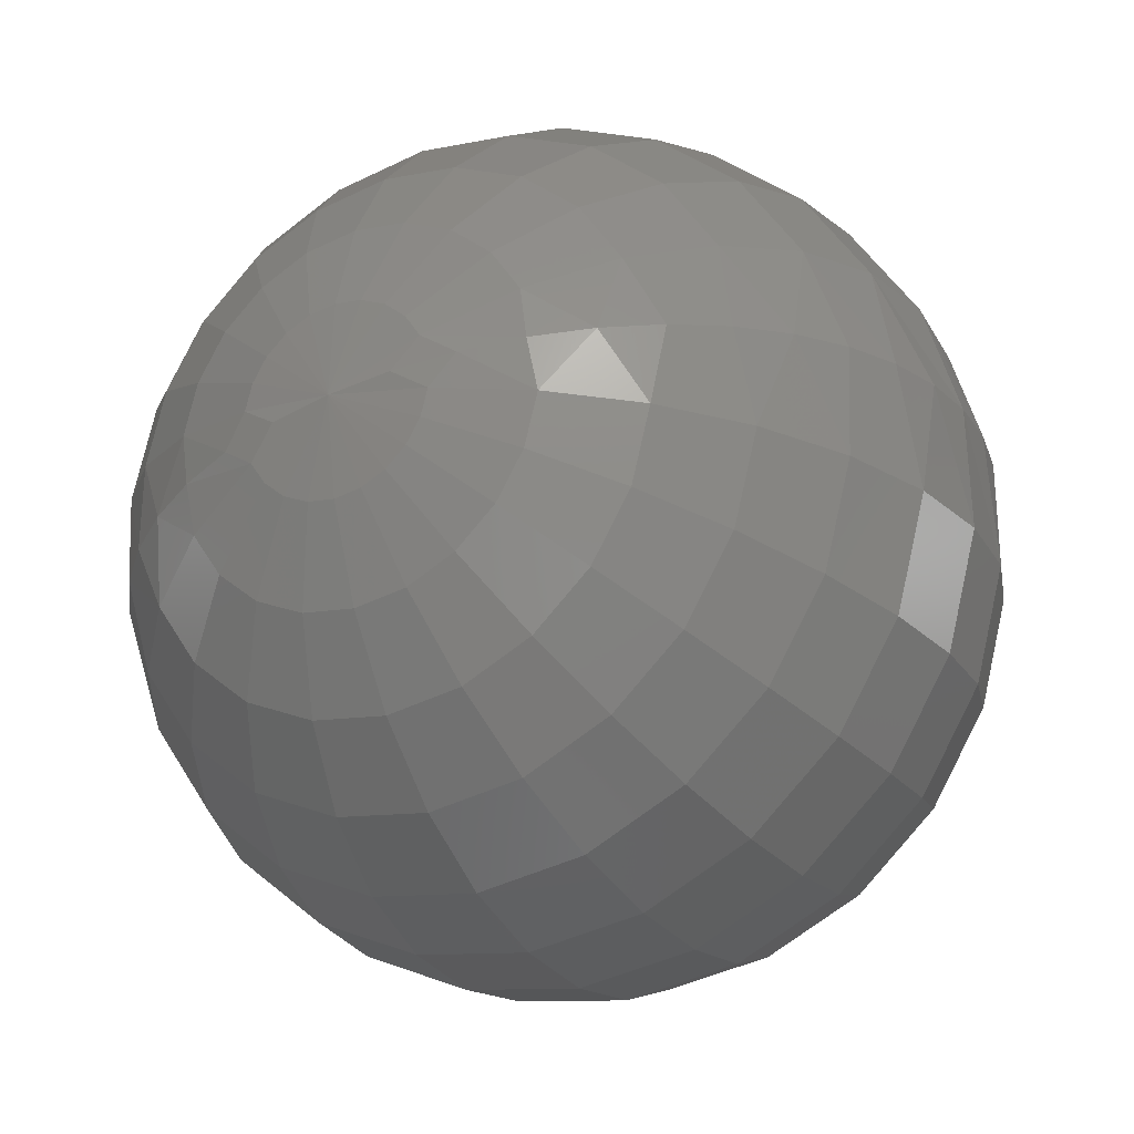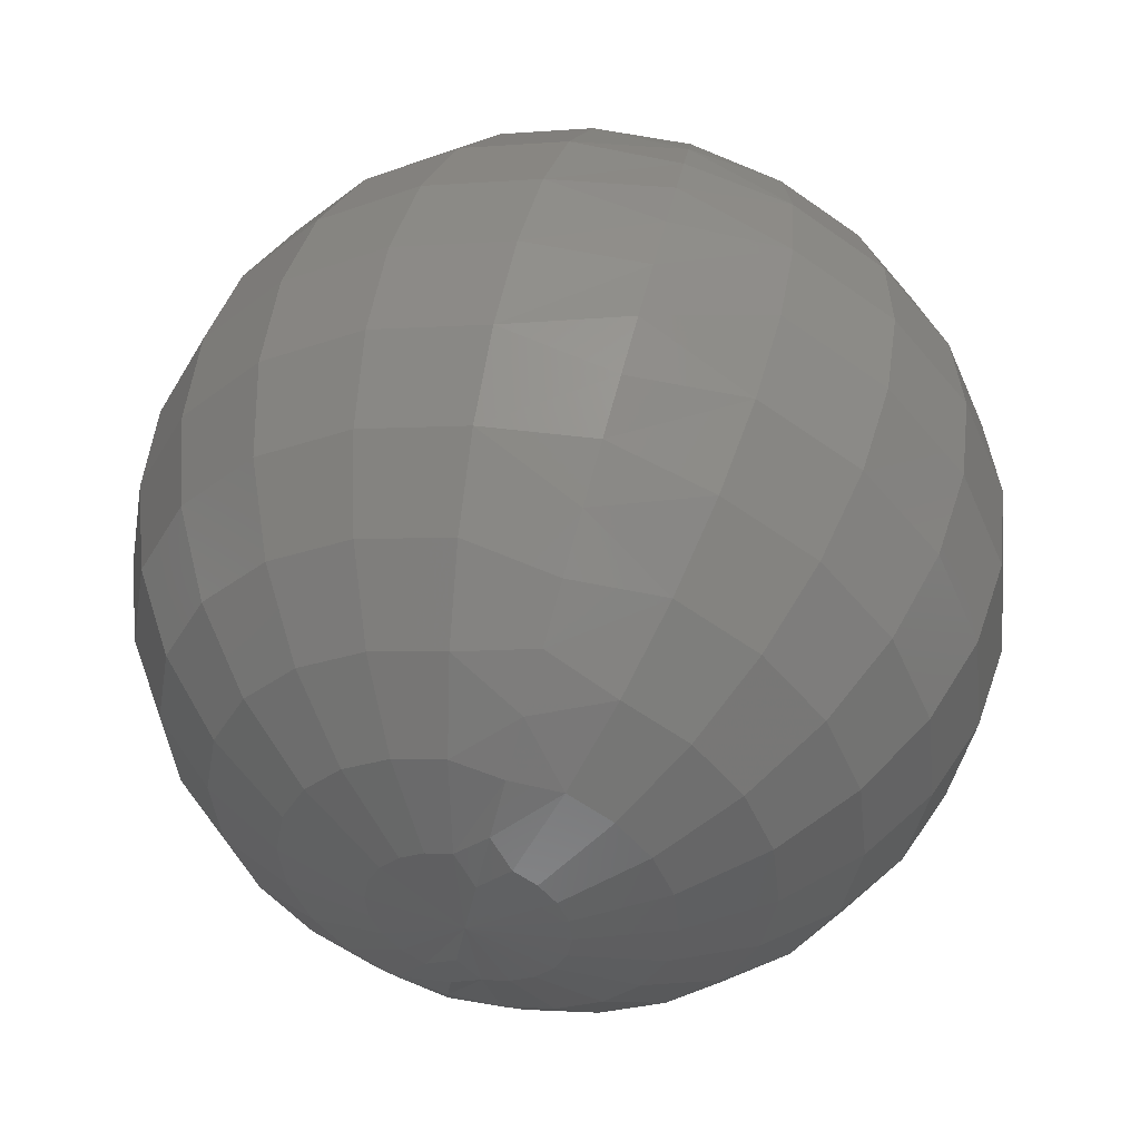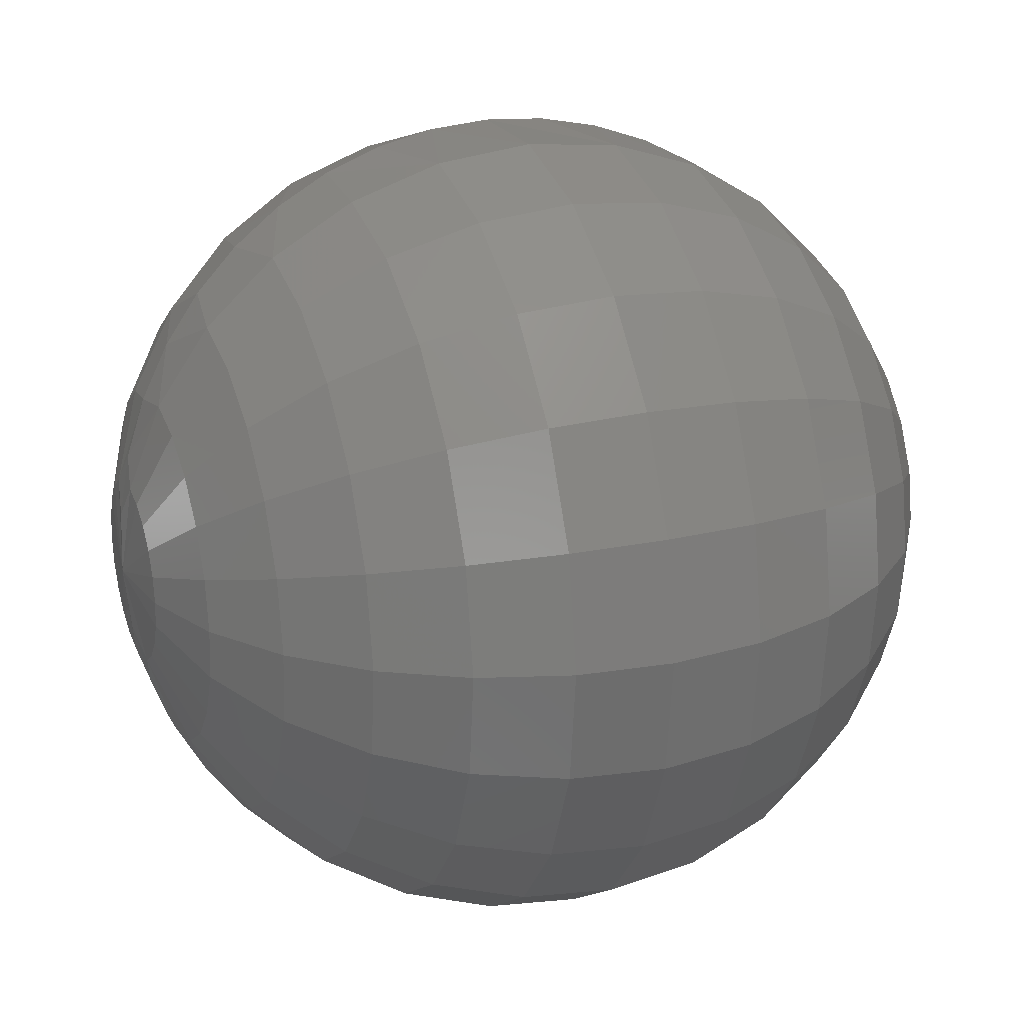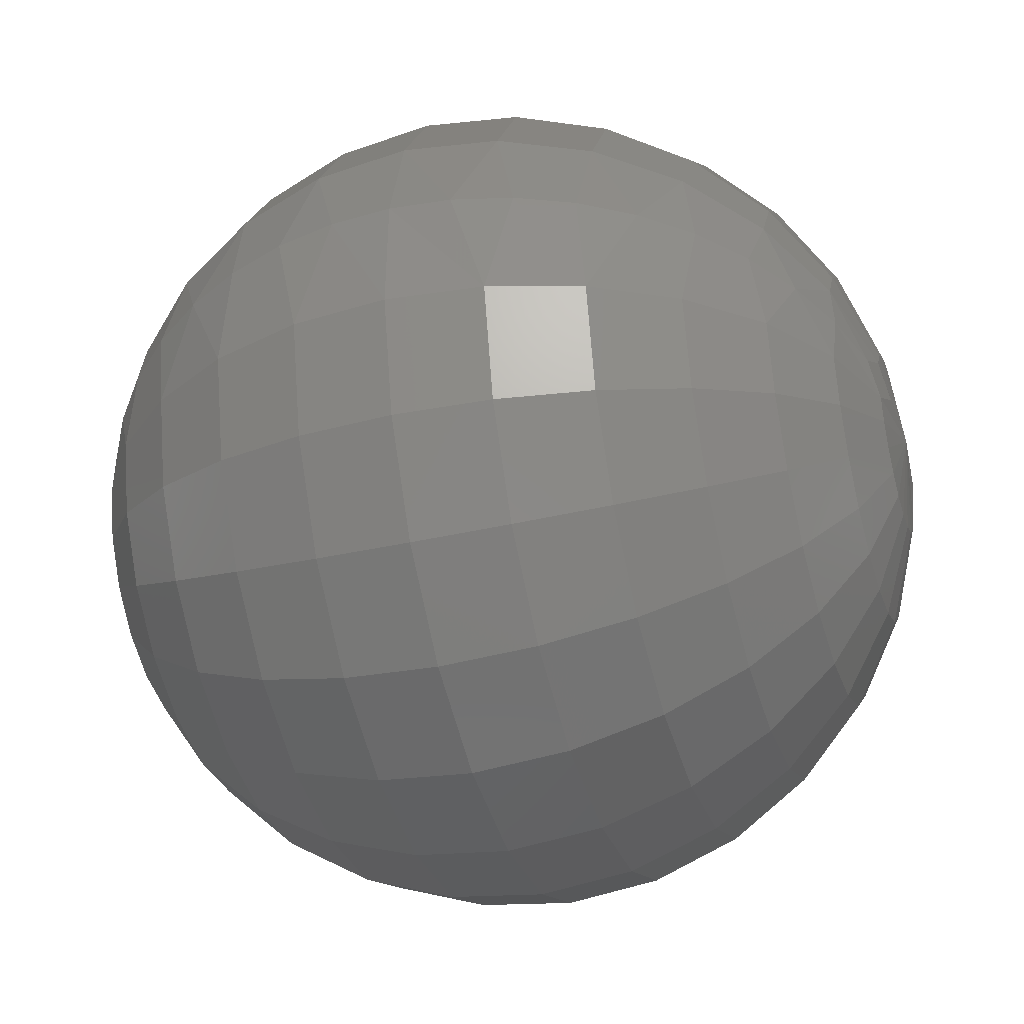
<metadata>
{"format":"stl","ext":"stl","renderer":"f3d","projection":"perspective","resolution":1024,"background":"white","views":[{"elev":-23.0,"azim":118.5,"up":"+Z"},{"elev":48.6,"azim":-77.6,"up":"+Y"},{"elev":23.1,"azim":158.8,"up":"+Y"},{"elev":-36.4,"azim":-163.3,"up":"+Z"}]}
</metadata>
<code>
# stl→obj: 304 verts, 604 faces
v 14.75 153.6 969.4
v 14.37 152.1 967.6
v 15 157 970
v 14.37 153 966.3
v 14.37 151.6 970.6
v 14.37 154.2 965.3
v 14.37 155.6 964.7
v 14.37 157.2 964.5
v 14.37 158.7 964.8
v 14.37 160.1 965.5
v 14.37 161.3 966.5
v 14.37 162.1 967.9
v 14.37 162.4 969.4
v 14.75 160.4 970.6
v 14.37 161.9 972.4
v 14.37 151.9 972.1
v 14.37 152.7 973.5
v 14.37 153.9 974.5
v 14.37 155.3 975.2
v 14.37 156.8 975.5
v 14.37 158.4 975.3
v 14.37 159.8 974.7
v 14.37 161 973.7
v 12.74 146.9 968.2
v 12.52 147.4 965.3
v 13.99 150.2 968.8
v 11.03 143.9 967.7
v 9.546 143.2 963.2
v 12.52 149.1 962.8
v 6.372 138.7 966.8
v 5.587 139.7 961.5
v 9.546 145.7 959.6
v 8.894 141.1 967.2
v 3.516 136.6 966.4
v 0.8471 137.1 960.2
v 5.587 142.8 957
v -2.957 133.7 965.9
v -4.437 135.5 959.4
v 0.8471 140.7 955
v 0.3854 134.9 966.1
v -10 132.8 965.7
v -10 134.9 959.1
v -4.437 139.3 953.7
v -6.442 133 965.8
v -13.56 133 965.8
v -15.56 135.5 959.4
v -10 138.9 953.3
v -20.39 134.9 966.1
v -20.85 137.1 960.2
v -15.56 139.3 953.7
v -17.04 133.7 965.9
v -23.52 136.6 966.4
v -25.59 139.7 961.5
v -20.85 140.7 955
v -28.89 141.1 967.2
v -29.55 143.2 963.2
v -25.59 142.8 957
v -26.37 138.7 966.8
v -31.03 143.9 967.7
v -32.52 147.4 965.3
v -29.55 145.7 959.6
v -33.99 150.2 968.8
v -34.37 152.1 967.6
v -32.52 149.1 962.8
v -32.74 146.9 968.2
v -34.75 153.6 969.4
v -35 157 970
v -34.37 153 966.3
v -34.37 151.6 970.6
v -34.37 154.2 965.3
v -34.37 155.6 964.7
v -34.37 157.2 964.5
v -34.37 158.7 964.8
v -34.37 160.1 965.5
v -34.37 161.3 966.5
v -34.37 162.1 967.9
v -34.37 162.4 969.4
v -34.75 160.4 970.6
v -34.37 161.9 972.4
v -34.37 151.9 972.1
v -34.37 152.7 973.5
v -34.37 153.9 974.5
v -34.37 155.3 975.2
v -34.37 156.8 975.5
v -34.37 158.4 975.3
v -34.37 159.8 974.7
v -34.37 161 973.7
v -32.52 146.4 971.2
v -29.55 141.7 971.7
v -25.59 137.9 972.1
v -20.85 135 972.4
v -15.56 133.1 972.6
v -10 132.5 972.7
v -4.437 133.1 972.6
v 0.8471 135 972.4
v 5.587 137.9 972.1
v 9.546 141.7 971.7
v 12.52 146.4 971.2
v 12.52 151.5 960.8
v 9.546 149.1 956.8
v 5.587 147.1 953.5
v 0.8471 145.6 951
v -4.437 144.6 949.4
v -10 144.3 948.9
v -15.56 144.6 949.4
v -20.85 145.6 951
v -25.59 147.1 953.5
v -29.55 149.1 956.8
v -32.52 151.5 960.8
v 12.52 154.3 959.7
v 9.546 153.1 955.1
v 5.587 152.1 951.4
v 0.8471 151.4 948.5
v -4.437 150.9 946.8
v -10 150.8 946.2
v -15.56 150.9 946.8
v -20.85 151.4 948.5
v -25.59 152.1 951.4
v -29.55 153.1 955.1
v -32.52 154.3 959.7
v 12.52 157.3 959.3
v 9.546 157.5 954.7
v 5.587 157.6 950.8
v 0.8471 157.7 947.8
v -4.437 157.7 946
v -10 157.8 945.4
v -15.56 157.7 946
v -20.85 157.7 947.8
v -25.59 157.6 950.8
v -29.55 157.5 954.7
v -32.52 157.3 959.3
v 12.52 160.3 959.9
v 9.546 161.8 955.4
v 5.587 163 951.7
v 0.8471 163.9 948.9
v -4.437 164.5 947.2
v -10 164.7 946.6
v -15.56 164.5 947.2
v -20.85 163.9 948.9
v -25.59 163 951.7
v -29.55 161.8 955.4
v -32.52 160.3 959.9
v 12.52 163.1 961.2
v 9.546 165.7 957.4
v 5.587 167.9 954.1
v 0.8471 169.6 951.7
v -4.437 170.6 950.2
v -10 171 949.7
v -15.56 170.6 950.2
v -20.85 169.6 951.7
v -25.59 167.9 954.1
v -29.55 165.7 957.4
v -32.52 163.1 961.2
v 12.52 165.3 963.3
v 9.546 168.9 960.3
v 5.587 171.9 957.9
v 0.8471 174.2 956
v -4.437 175.6 954.9
v -10 176.1 954.5
v -15.56 175.6 954.9
v -20.85 174.2 956
v -25.59 171.9 957.9
v -29.55 168.9 960.3
v -32.52 165.3 963.3
v 12.52 166.9 965.9
v 9.546 171.2 964.1
v 5.587 174.8 962.6
v 0.8471 177.5 961.4
v -4.437 179.1 960.7
v -10 179.7 960.5
v -15.56 179.1 960.7
v -20.85 177.5 961.4
v -25.59 174.8 962.6
v -29.55 171.2 964.1
v -32.52 166.9 965.9
v 12.52 167.6 968.8
v 9.546 172.3 968.3
v 5.587 176.1 967.9
v 0.8471 179 967.6
v -4.437 180.9 967.4
v -10 181.5 967.3
v -15.56 180.9 967.4
v -20.85 179 967.6
v -25.59 176.1 967.9
v -29.55 172.3 968.3
v -32.52 167.6 968.8
v 13.99 163.8 971.2
v 11.03 170.1 972.3
v 12.74 167.1 971.8
v 8.894 172.9 972.8
v 3.516 177.4 973.6
v 6.372 175.3 973.2
v 0.3854 179.1 973.9
v -6.442 181 974.2
v -2.957 180.3 974.1
v -10 181.2 974.3
v -17.04 180.3 974.1
v -13.56 181 974.2
v -23.52 177.4 973.6
v -20.39 179.1 973.9
v -26.37 175.3 973.2
v -31.03 170.1 972.3
v -28.89 172.9 972.8
v -32.74 167.1 971.8
v -33.99 163.8 971.2
v 12.52 166.6 974.7
v 9.546 170.8 976.8
v 5.587 174.3 978.5
v 0.8471 176.9 979.8
v -4.437 178.5 980.6
v -10 179.1 980.9
v -15.56 178.5 980.6
v -20.85 176.9 979.8
v -25.59 174.3 978.5
v -29.55 170.8 976.8
v -32.52 166.6 974.7
v -32.52 147.1 974.1
v -29.55 142.8 975.9
v -25.59 139.2 977.4
v -20.85 136.5 978.6
v -15.56 134.9 979.3
v -10 134.3 979.5
v -4.437 134.9 979.3
v 0.8471 136.5 978.6
v 5.587 139.2 977.4
v 9.546 142.8 975.9
v 12.52 147.1 974.1
v -32.52 148.7 976.7
v -29.55 145.1 979.7
v -25.59 142.1 982.1
v -20.85 139.8 984
v -15.56 138.4 985.1
v -10 137.9 985.5
v -4.437 138.4 985.1
v 0.8471 139.8 984
v 5.587 142.1 982.1
v 9.546 145.1 979.7
v 12.52 148.7 976.7
v -32.52 150.9 978.8
v -29.55 148.3 982.6
v -25.59 146.1 985.9
v -20.85 144.4 988.3
v -15.56 143.4 989.8
v -10 143 990.3
v -4.437 143.4 989.8
v 0.8471 144.4 988.3
v 5.587 146.1 985.9
v 9.546 148.3 982.6
v 12.52 150.9 978.8
v -32.52 153.7 980.1
v -29.55 152.2 984.6
v -25.59 151 988.3
v -20.85 150.1 991.1
v -15.56 149.5 992.8
v -10 149.3 993.4
v -4.437 149.5 992.8
v 0.8471 150.1 991.1
v 5.587 151 988.3
v 9.546 152.2 984.6
v 12.52 153.7 980.1
v -32.52 156.7 980.7
v -29.55 156.5 985.3
v -25.59 156.4 989.2
v -20.85 156.3 992.2
v -15.56 156.3 994
v -10 156.2 994.6
v -4.437 156.3 994
v 0.8471 156.3 992.2
v 5.587 156.4 989.2
v 9.546 156.5 985.3
v 12.52 156.7 980.7
v -32.52 159.7 980.3
v -29.55 160.9 984.9
v -25.59 161.9 988.6
v -20.85 162.6 991.5
v -15.56 163.1 993.2
v -10 163.2 993.8
v -4.437 163.1 993.2
v 0.8471 162.6 991.5
v 5.587 161.9 988.6
v 9.546 160.9 984.9
v 12.52 159.7 980.3
v -32.52 162.5 979.2
v -29.55 164.9 983.2
v -25.59 166.9 986.5
v -20.85 168.4 989
v -15.56 169.4 990.6
v -10 169.7 991.1
v -4.437 169.4 990.6
v 0.8471 168.4 989
v 5.587 166.9 986.5
v 9.546 164.9 983.2
v 12.52 162.5 979.2
v -32.52 164.9 977.2
v -29.55 168.3 980.4
v -25.59 171.2 983
v -20.85 173.3 985
v -15.56 174.7 986.3
v -10 175.1 986.7
v -4.437 174.7 986.3
v 0.8471 173.3 985
v 5.587 171.2 983
v 9.546 168.3 980.4
v 12.52 164.9 977.2
f 1 2 3
f 4 3 2
f 5 1 3
f 6 3 4
f 7 3 6
f 8 3 7
f 9 3 8
f 10 3 9
f 11 3 10
f 12 3 11
f 13 3 12
f 14 3 13
f 15 3 14
f 16 5 3
f 17 16 3
f 18 17 3
f 19 18 3
f 20 19 3
f 21 20 3
f 22 21 3
f 23 22 3
f 15 23 3
f 24 25 2
f 4 2 25
f 26 24 2
f 1 26 2
f 27 28 25
f 29 25 28
f 24 27 25
f 29 4 25
f 30 31 28
f 32 28 31
f 33 30 28
f 27 33 28
f 32 29 28
f 34 35 31
f 36 31 35
f 30 34 31
f 36 32 31
f 37 38 35
f 39 35 38
f 40 37 35
f 34 40 35
f 39 36 35
f 41 42 38
f 43 38 42
f 44 41 38
f 37 44 38
f 43 39 38
f 45 46 42
f 47 42 46
f 41 45 42
f 47 43 42
f 48 49 46
f 50 46 49
f 51 48 46
f 45 51 46
f 50 47 46
f 52 53 49
f 54 49 53
f 48 52 49
f 54 50 49
f 55 56 53
f 57 53 56
f 58 55 53
f 52 58 53
f 57 54 53
f 59 60 56
f 61 56 60
f 55 59 56
f 61 57 56
f 62 63 60
f 64 60 63
f 65 62 60
f 59 65 60
f 64 61 60
f 66 67 63
f 68 63 67
f 62 66 63
f 68 64 63
f 69 67 66
f 70 68 67
f 71 70 67
f 72 71 67
f 73 72 67
f 74 73 67
f 75 74 67
f 76 75 67
f 77 76 67
f 78 77 67
f 79 78 67
f 80 67 69
f 81 67 80
f 82 67 81
f 83 67 82
f 84 67 83
f 85 67 84
f 86 67 85
f 87 67 86
f 79 67 87
f 69 66 62
f 69 62 65
f 88 65 59
f 88 69 65
f 89 59 55
f 89 88 59
f 89 55 58
f 90 58 52
f 90 89 58
f 91 52 48
f 91 90 52
f 91 48 51
f 92 51 45
f 92 91 51
f 92 45 41
f 93 41 44
f 93 92 41
f 94 44 37
f 94 93 44
f 94 37 40
f 95 40 34
f 95 94 40
f 96 34 30
f 96 95 34
f 96 30 33
f 97 33 27
f 97 96 33
f 98 27 24
f 98 97 27
f 98 24 26
f 5 26 1
f 5 98 26
f 6 4 29
f 99 29 32
f 99 6 29
f 100 32 36
f 100 99 32
f 101 36 39
f 101 100 36
f 102 39 43
f 102 101 39
f 103 43 47
f 103 102 43
f 104 47 50
f 104 103 47
f 105 50 54
f 105 104 50
f 106 54 57
f 106 105 54
f 107 57 61
f 107 106 57
f 108 61 64
f 108 107 61
f 109 64 68
f 109 108 64
f 70 109 68
f 7 6 99
f 110 99 100
f 110 7 99
f 111 100 101
f 111 110 100
f 112 101 102
f 112 111 101
f 113 102 103
f 113 112 102
f 114 103 104
f 114 113 103
f 115 104 105
f 115 114 104
f 116 105 106
f 116 115 105
f 117 106 107
f 117 116 106
f 118 107 108
f 118 117 107
f 119 108 109
f 119 118 108
f 120 109 70
f 120 119 109
f 71 120 70
f 8 7 110
f 121 110 111
f 121 8 110
f 122 111 112
f 122 121 111
f 123 112 113
f 123 122 112
f 124 113 114
f 124 123 113
f 125 114 115
f 125 124 114
f 126 115 116
f 126 125 115
f 127 116 117
f 127 126 116
f 128 117 118
f 128 127 117
f 129 118 119
f 129 128 118
f 130 119 120
f 130 129 119
f 131 120 71
f 131 130 120
f 72 131 71
f 9 8 121
f 132 121 122
f 132 9 121
f 133 122 123
f 133 132 122
f 134 123 124
f 134 133 123
f 135 124 125
f 135 134 124
f 136 125 126
f 136 135 125
f 137 126 127
f 137 136 126
f 138 127 128
f 138 137 127
f 139 128 129
f 139 138 128
f 140 129 130
f 140 139 129
f 141 130 131
f 141 140 130
f 142 131 72
f 142 141 131
f 73 142 72
f 10 9 132
f 143 132 133
f 143 10 132
f 144 133 134
f 144 143 133
f 145 134 135
f 145 144 134
f 146 135 136
f 146 145 135
f 147 136 137
f 147 146 136
f 148 137 138
f 148 147 137
f 149 138 139
f 149 148 138
f 150 139 140
f 150 149 139
f 151 140 141
f 151 150 140
f 152 141 142
f 152 151 141
f 153 142 73
f 153 152 142
f 74 153 73
f 11 10 143
f 154 143 144
f 154 11 143
f 155 144 145
f 155 154 144
f 156 145 146
f 156 155 145
f 157 146 147
f 157 156 146
f 158 147 148
f 158 157 147
f 159 148 149
f 159 158 148
f 160 149 150
f 160 159 149
f 161 150 151
f 161 160 150
f 162 151 152
f 162 161 151
f 163 152 153
f 163 162 152
f 164 153 74
f 164 163 153
f 75 164 74
f 12 11 154
f 165 154 155
f 165 12 154
f 166 155 156
f 166 165 155
f 167 156 157
f 167 166 156
f 168 157 158
f 168 167 157
f 169 158 159
f 169 168 158
f 170 159 160
f 170 169 159
f 171 160 161
f 171 170 160
f 172 161 162
f 172 171 161
f 173 162 163
f 173 172 162
f 174 163 164
f 174 173 163
f 175 164 75
f 175 174 164
f 76 175 75
f 13 12 165
f 176 165 166
f 176 13 165
f 177 166 167
f 177 176 166
f 178 167 168
f 178 177 167
f 179 168 169
f 179 178 168
f 180 169 170
f 180 179 169
f 181 170 171
f 181 180 170
f 182 171 172
f 182 181 171
f 183 172 173
f 183 182 172
f 184 173 174
f 184 183 173
f 185 174 175
f 185 184 174
f 186 175 76
f 186 185 175
f 77 186 76
f 187 13 176
f 187 14 13
f 188 176 177
f 189 187 176
f 188 189 176
f 190 177 178
f 190 188 177
f 191 178 179
f 192 190 178
f 191 192 178
f 193 179 180
f 193 191 179
f 194 180 181
f 195 193 180
f 194 195 180
f 196 181 182
f 196 194 181
f 197 182 183
f 198 196 182
f 197 198 182
f 199 183 184
f 200 197 183
f 199 200 183
f 201 184 185
f 201 199 184
f 202 185 186
f 203 201 185
f 202 203 185
f 204 186 77
f 204 202 186
f 205 204 77
f 78 205 77
f 15 14 187
f 15 187 189
f 206 189 188
f 15 189 206
f 207 188 190
f 206 188 207
f 207 190 192
f 208 192 191
f 207 192 208
f 209 191 193
f 208 191 209
f 209 193 195
f 210 195 194
f 209 195 210
f 210 194 196
f 211 196 198
f 210 196 211
f 212 198 197
f 211 198 212
f 212 197 200
f 213 200 199
f 212 200 213
f 214 199 201
f 213 199 214
f 214 201 203
f 215 203 202
f 214 203 215
f 216 202 204
f 215 202 216
f 216 204 205
f 79 205 78
f 216 205 79
f 80 69 88
f 217 88 89
f 217 80 88
f 218 89 90
f 218 217 89
f 219 90 91
f 219 218 90
f 220 91 92
f 220 219 91
f 221 92 93
f 221 220 92
f 222 93 94
f 222 221 93
f 223 94 95
f 223 222 94
f 224 95 96
f 224 223 95
f 225 96 97
f 225 224 96
f 226 97 98
f 226 225 97
f 227 98 5
f 227 226 98
f 16 227 5
f 81 80 217
f 228 217 218
f 228 81 217
f 229 218 219
f 229 228 218
f 230 219 220
f 230 229 219
f 231 220 221
f 231 230 220
f 232 221 222
f 232 231 221
f 233 222 223
f 233 232 222
f 234 223 224
f 234 233 223
f 235 224 225
f 235 234 224
f 236 225 226
f 236 235 225
f 237 226 227
f 237 236 226
f 238 227 16
f 238 237 227
f 17 238 16
f 82 81 228
f 239 228 229
f 239 82 228
f 240 229 230
f 240 239 229
f 241 230 231
f 241 240 230
f 242 231 232
f 242 241 231
f 243 232 233
f 243 242 232
f 244 233 234
f 244 243 233
f 245 234 235
f 245 244 234
f 246 235 236
f 246 245 235
f 247 236 237
f 247 246 236
f 248 237 238
f 248 247 237
f 249 238 17
f 249 248 238
f 18 249 17
f 83 82 239
f 250 239 240
f 250 83 239
f 251 240 241
f 251 250 240
f 252 241 242
f 252 251 241
f 253 242 243
f 253 252 242
f 254 243 244
f 254 253 243
f 255 244 245
f 255 254 244
f 256 245 246
f 256 255 245
f 257 246 247
f 257 256 246
f 258 247 248
f 258 257 247
f 259 248 249
f 259 258 248
f 260 249 18
f 260 259 249
f 19 260 18
f 84 83 250
f 261 250 251
f 261 84 250
f 262 251 252
f 262 261 251
f 263 252 253
f 263 262 252
f 264 253 254
f 264 263 253
f 265 254 255
f 265 264 254
f 266 255 256
f 266 265 255
f 267 256 257
f 267 266 256
f 268 257 258
f 268 267 257
f 269 258 259
f 269 268 258
f 270 259 260
f 270 269 259
f 271 260 19
f 271 270 260
f 20 271 19
f 85 84 261
f 272 261 262
f 272 85 261
f 273 262 263
f 273 272 262
f 274 263 264
f 274 273 263
f 275 264 265
f 275 274 264
f 276 265 266
f 276 275 265
f 277 266 267
f 277 276 266
f 278 267 268
f 278 277 267
f 279 268 269
f 279 278 268
f 280 269 270
f 280 279 269
f 281 270 271
f 281 280 270
f 282 271 20
f 282 281 271
f 21 282 20
f 86 85 272
f 283 272 273
f 283 86 272
f 284 273 274
f 284 283 273
f 285 274 275
f 285 284 274
f 286 275 276
f 286 285 275
f 287 276 277
f 287 286 276
f 288 277 278
f 288 287 277
f 289 278 279
f 289 288 278
f 290 279 280
f 290 289 279
f 291 280 281
f 291 290 280
f 292 281 282
f 292 291 281
f 293 282 21
f 293 292 282
f 22 293 21
f 87 86 283
f 294 283 284
f 294 87 283
f 295 284 285
f 295 294 284
f 296 285 286
f 296 295 285
f 297 286 287
f 297 296 286
f 298 287 288
f 298 297 287
f 299 288 289
f 299 298 288
f 300 289 290
f 300 299 289
f 301 290 291
f 301 300 290
f 302 291 292
f 302 301 291
f 303 292 293
f 303 302 292
f 304 293 22
f 304 303 293
f 23 304 22
f 79 87 294
f 216 294 295
f 216 79 294
f 215 295 296
f 215 216 295
f 214 296 297
f 214 215 296
f 213 297 298
f 213 214 297
f 212 298 299
f 212 213 298
f 211 299 300
f 211 212 299
f 210 300 301
f 210 211 300
f 209 301 302
f 209 210 301
f 208 302 303
f 208 209 302
f 207 303 304
f 207 208 303
f 206 304 23
f 206 207 304
f 15 206 23

</code>
